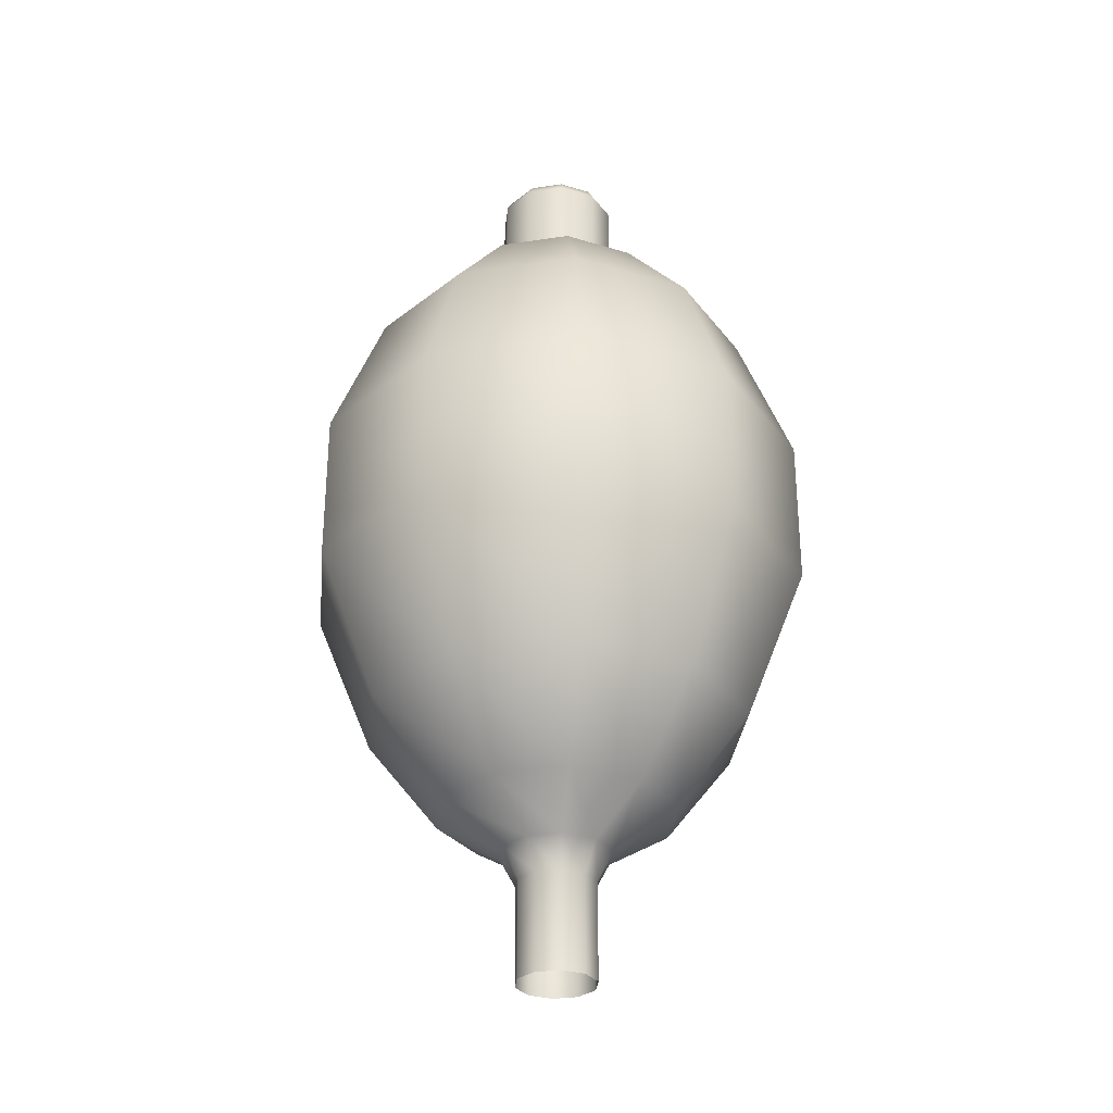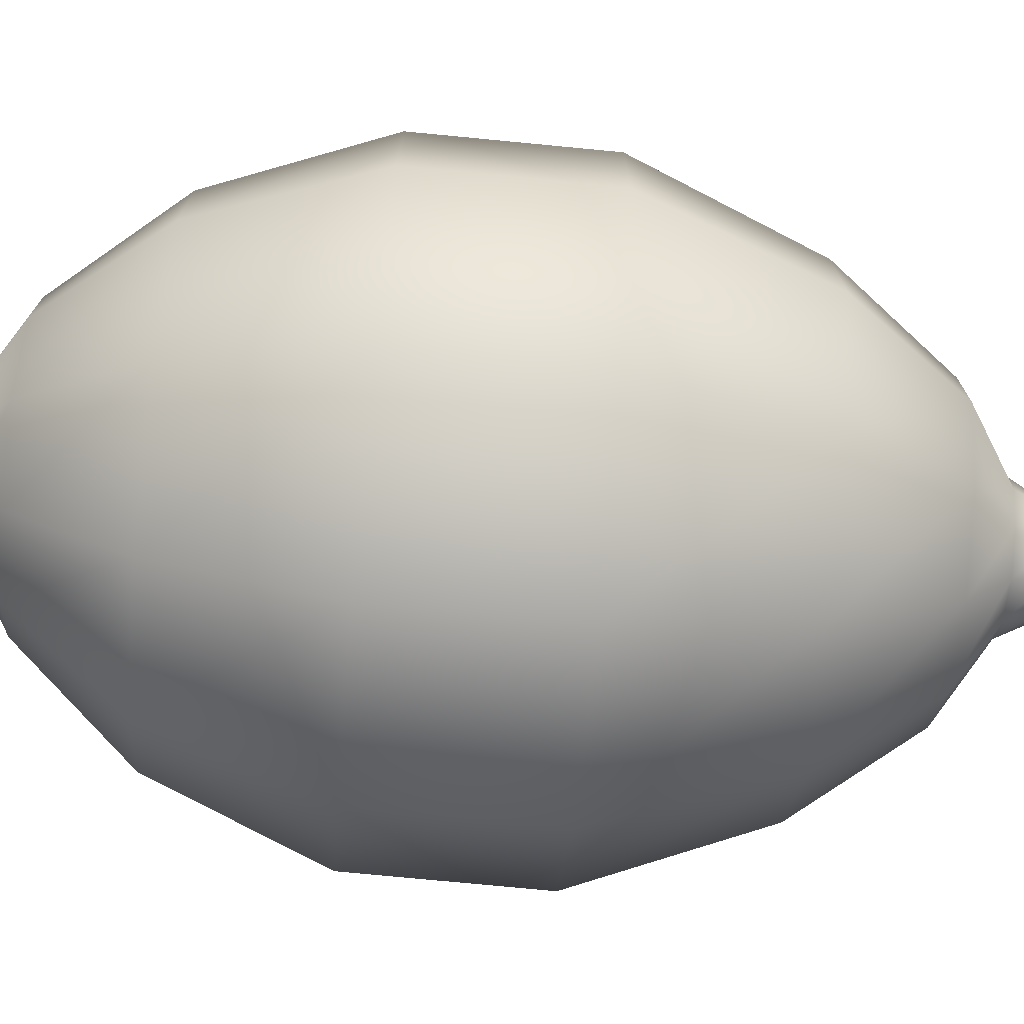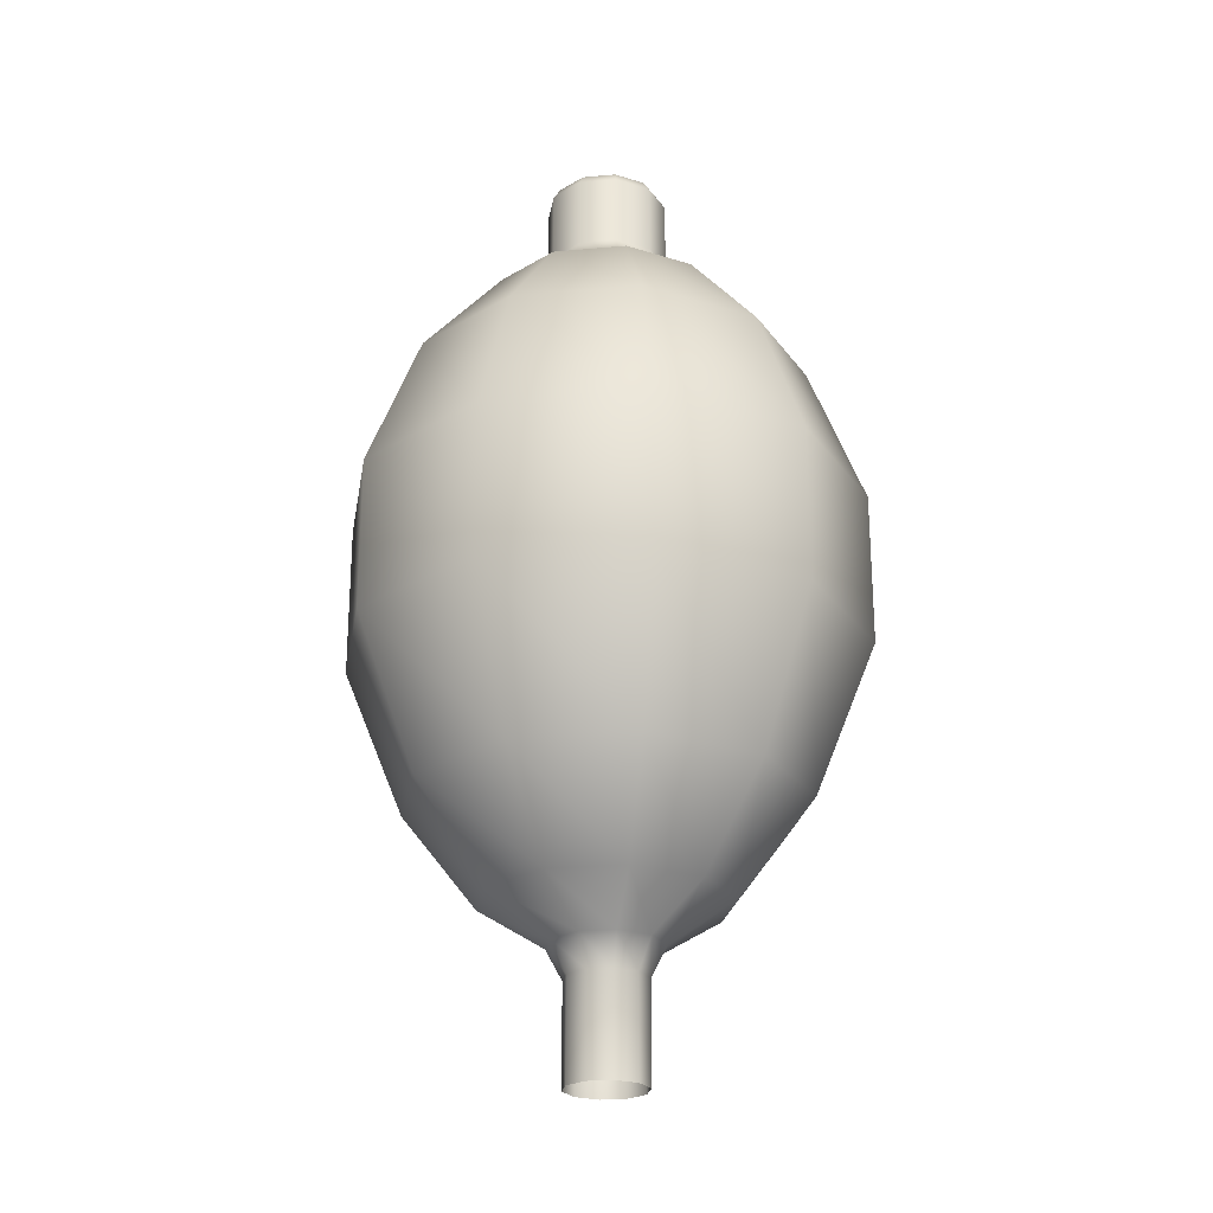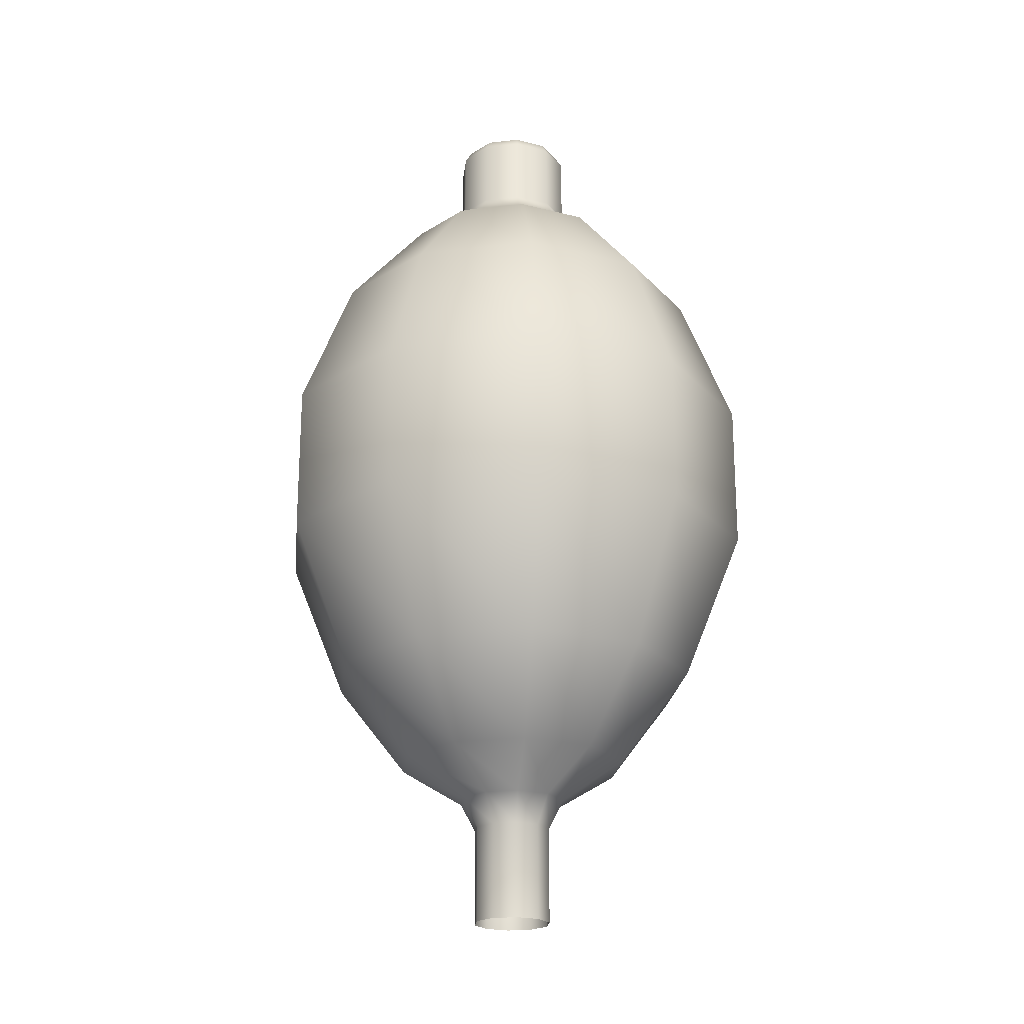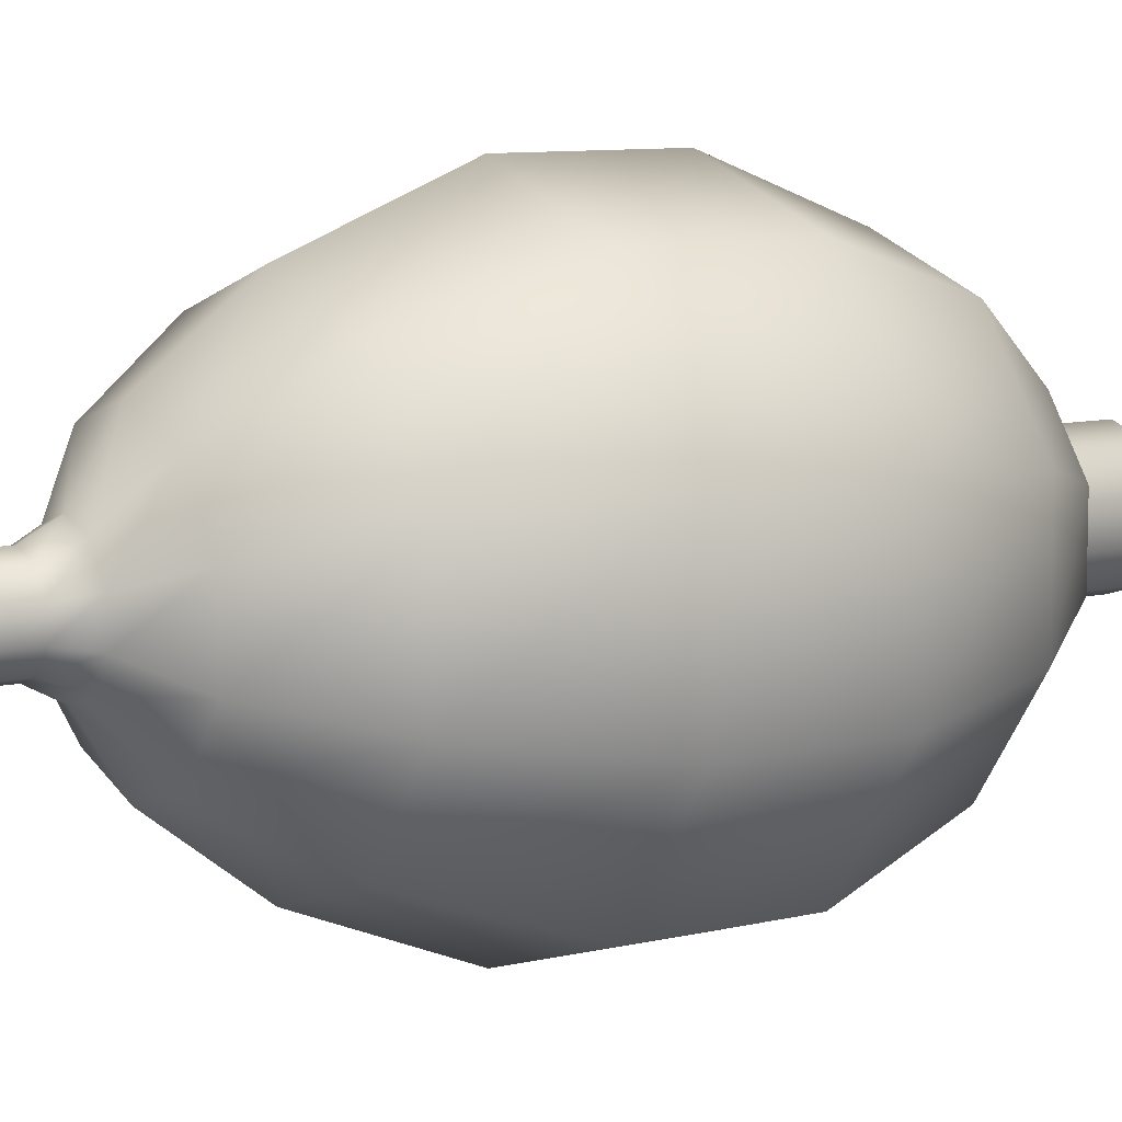
<metadata>
{"format":"obj","ext":"obj","renderer":"f3d","projection":"perspective","resolution":1024,"background":"white","views":[{"elev":-30.6,"azim":-77.8,"up":"+Y"},{"elev":-75.4,"azim":-95.5,"up":"+Z"},{"elev":-24.1,"azim":98.6,"up":"+Y"},{"elev":-21.7,"azim":-42.2,"up":"+Y"},{"elev":9.0,"azim":57.8,"up":"+Z"}]}
</metadata>
<code>
o Circle_Circle.006
v -0 17.66 -0.06661
v -0.03915 17.66 -0.05389
v -0.06335 17.66 -0.02058
v -0.06335 17.66 0.02058
v -0.03915 17.66 0.05389
v -0 17.66 0.06661
v 0.03915 17.66 0.05389
v 0.06335 17.66 0.02058
v 0.06335 17.66 -0.02058
v 0.03915 17.66 -0.05389
v -0 17.83 -0.06661
v -0.03915 17.83 -0.05389
v -0.06335 17.83 -0.02058
v -0.06335 17.83 0.02058
v -0.03915 17.83 0.05389
v -0 17.83 0.06661
v 0.03915 17.83 0.05389
v 0.06335 17.83 0.02058
v 0.06335 17.83 -0.02058
v 0.03915 17.83 -0.05389
v -0 17.88 -0.09333
v -0.05486 17.88 -0.07551
v -0.08876 17.88 -0.02884
v -0.08876 17.88 0.02884
v -0.05486 17.88 0.07551
v -0 17.88 0.09333
v 0.05486 17.88 0.07551
v 0.08876 17.88 0.02884
v 0.08876 17.88 -0.02884
v 0.05486 17.88 -0.07551
v -0 17.94 -0.2
v -0.1175 17.94 -0.1618
v -0.1902 17.94 -0.06179
v -0.1902 17.94 0.06179
v -0.1175 17.94 0.1618
v 0 17.94 0.2
v 0.1175 17.94 0.1618
v 0.1902 17.94 0.06179
v 0.1902 17.94 -0.06179
v 0.1175 17.94 -0.1618
v 0 18.1 -0.3219
v -0.1892 18.1 -0.2604
v -0.3062 18.1 -0.09947
v -0.3062 18.1 0.09947
v -0.1892 18.1 0.2604
v 0 18.1 0.3219
v 0.1892 18.1 0.2604
v 0.3062 18.1 0.09947
v 0.3062 18.1 -0.09947
v 0.1892 18.1 -0.2604
v 0 18.35 -0.4218
v -0.2479 18.35 -0.3412
v -0.4011 18.35 -0.1303
v -0.4011 18.35 0.1303
v -0.2479 18.35 0.3412
v 0 18.35 0.4218
v 0.2479 18.35 0.3412
v 0.4011 18.35 0.1303
v 0.4011 18.35 -0.1303
v 0.2479 18.35 -0.3412
v 0 18.6 -0.4218
v -0.2479 18.6 -0.3412
v -0.4011 18.6 -0.1303
v -0.4011 18.6 0.1303
v -0.2479 18.6 0.3412
v 0 18.6 0.4218
v 0.2479 18.6 0.3412
v 0.4011 18.6 0.1303
v 0.4011 18.6 -0.1303
v 0.2479 18.6 -0.3412
v 0 18.83 -0.3312
v -0.1947 18.83 -0.268
v -0.315 18.83 -0.1024
v -0.315 18.83 0.1024
v -0.1947 18.83 0.268
v 0 18.83 0.3312
v 0.1947 18.83 0.268
v 0.315 18.83 0.1024
v 0.315 18.83 -0.1024
v 0.1947 18.83 -0.268
v -0 18.99 -0.1935
v -0.1137 18.99 -0.1565
v -0.184 18.99 -0.0598
v -0.184 18.99 0.0598
v -0.1137 18.99 0.1565
v 0 18.99 0.1935
v 0.1137 18.99 0.1565
v 0.184 18.99 0.0598
v 0.184 18.99 -0.0598
v 0.1137 18.99 -0.1565
v -0 19.04 -0.1137
v -0.0668 19.04 -0.09195
v -0.1081 19.04 -0.03512
v -0.1081 19.04 0.03512
v -0.0668 19.04 0.09195
v 0 19.04 0.1137
v 0.0668 19.04 0.09195
v 0.1081 19.04 0.03512
v 0.1081 19.04 -0.03512
v 0.0668 19.04 -0.09195
v -0 19.06 -0.101
v -0.05935 19.06 -0.08169
v -0.09603 19.06 -0.0312
v -0.09603 19.06 0.0312
v -0.05935 19.06 0.08169
v 0 19.06 0.101
v 0.05935 19.06 0.08169
v 0.09603 19.06 0.0312
v 0.09603 19.06 -0.0312
v 0.05935 19.06 -0.08169
v -0 19.18 -0.101
v -0.05935 19.18 -0.08169
v -0.09603 19.18 -0.0312
v -0.09603 19.18 0.0312
v -0.05935 19.18 0.08169
v 0 19.18 0.101
v 0.05935 19.18 0.08169
v 0.09603 19.18 0.0312
v 0.09603 19.18 -0.0312
v 0.05935 19.18 -0.08169
v -0 19.2 -0.08867
v -0.05212 19.2 -0.07174
v -0.08433 19.2 -0.0274
v -0.08433 19.2 0.0274
v -0.05212 19.2 0.07174
v -0 19.2 0.08867
v 0.05212 19.2 0.07174
v 0.08433 19.2 0.0274
v 0.08433 19.2 -0.0274
v 0.05212 19.2 -0.07174
v -0 19.21 -0.06155
v -0.03618 19.21 -0.04979
v -0.05854 19.21 -0.01902
v -0.05854 19.21 0.01902
v -0.03618 19.21 0.04979
v -0 19.21 0.06155
v 0.03618 19.21 0.04979
v 0.05854 19.21 0.01902
v 0.05854 19.21 -0.01902
v 0.03618 19.21 -0.04979
v -0 17.76 -0.05945
v -0.03495 17.76 -0.0481
v -0.05654 17.76 -0.01837
v -0.05654 17.76 0.01837
v -0.03495 17.76 0.0481
v -0 17.76 0.05945
v 0.03495 17.76 0.0481
v 0.05654 17.76 0.01837
v 0.05654 17.76 -0.01837
v 0.03495 17.76 -0.0481
v -0 17.91 -0.05945
v -0.03495 17.91 -0.0481
v -0.05654 17.91 -0.01837
v -0.05654 17.91 0.01837
v -0.03495 17.91 0.0481
v -0 17.91 0.05945
v 0.03495 17.91 0.0481
v 0.05654 17.91 0.01837
v 0.05654 17.91 -0.01837
v 0.03495 17.91 -0.0481
v -0 17.95 -0.0833
v -0.04896 17.95 -0.06739
v -0.07923 17.95 -0.02574
v -0.07923 17.95 0.02574
v -0.04896 17.95 0.06739
v -0 17.95 0.0833
v 0.04896 17.95 0.06739
v 0.07923 17.95 0.02574
v 0.07923 17.95 -0.02574
v 0.04896 17.95 -0.06739
v -0 18.01 -0.1785
v -0.1049 18.01 -0.1444
v -0.1697 18.01 -0.05515
v -0.1697 18.01 0.05515
v -0.1049 18.01 0.1444
v 0 18.01 0.1785
v 0.1049 18.01 0.1444
v 0.1697 18.01 0.05515
v 0.1697 18.01 -0.05515
v 0.1049 18.01 -0.1444
v 0 18.15 -0.2873
v -0.1689 18.15 -0.2324
v -0.2732 18.15 -0.08878
v -0.2732 18.15 0.08878
v -0.1689 18.15 0.2324
v 0 18.15 0.2873
v 0.1689 18.15 0.2324
v 0.2732 18.15 0.08878
v 0.2732 18.15 -0.08878
v 0.1689 18.15 -0.2324
v 0 18.37 -0.3764
v -0.2213 18.37 -0.3045
v -0.358 18.37 -0.1163
v -0.358 18.37 0.1163
v -0.2213 18.37 0.3045
v 0 18.37 0.3764
v 0.2213 18.37 0.3045
v 0.358 18.37 0.1163
v 0.358 18.37 -0.1163
v 0.2213 18.37 -0.3045
v 0 18.59 -0.3764
v -0.2213 18.59 -0.3045
v -0.358 18.59 -0.1163
v -0.358 18.59 0.1163
v -0.2213 18.59 0.3045
v 0 18.59 0.3764
v 0.2213 18.59 0.3045
v 0.358 18.59 0.1163
v 0.358 18.59 -0.1163
v 0.2213 18.59 -0.3045
v 0 18.8 -0.2956
v -0.1738 18.8 -0.2392
v -0.2812 18.8 -0.09136
v -0.2812 18.8 0.09136
v -0.1738 18.8 0.2392
v 0 18.8 0.2956
v 0.1738 18.8 0.2392
v 0.2812 18.8 0.09136
v 0.2812 18.8 -0.09136
v 0.1738 18.8 -0.2392
v -0 18.94 -0.1727
v -0.1015 18.94 -0.1397
v -0.1643 18.94 -0.05337
v -0.1643 18.94 0.05337
v -0.1015 18.94 0.1397
v 0 18.94 0.1727
v 0.1015 18.94 0.1397
v 0.1643 18.94 0.05337
v 0.1643 18.94 -0.05337
v 0.1015 18.94 -0.1397
v -0 18.98 -0.1014
v -0.05962 18.98 -0.08206
v -0.09647 18.98 -0.03135
v -0.09647 18.98 0.03135
v -0.05962 18.98 0.08206
v 0 18.98 0.1014
v 0.05962 18.98 0.08206
v 0.09647 18.98 0.03135
v 0.09647 18.98 -0.03135
v 0.05962 18.98 -0.08206
v -0 19.01 -0.09012
v -0.05297 19.01 -0.07291
v -0.08571 19.01 -0.02785
v -0.08571 19.01 0.02785
v -0.05297 19.01 0.07291
v -0 19.01 0.09012
v 0.05297 19.01 0.07291
v 0.08571 19.01 0.02785
v 0.08571 19.01 -0.02785
v 0.05297 19.01 -0.07291
v -0 19.11 -0.09012
v -0.05297 19.11 -0.07291
v -0.08571 19.11 -0.02785
v -0.08571 19.11 0.02785
v -0.05297 19.11 0.07291
v -0 19.11 0.09012
v 0.05297 19.11 0.07291
v 0.08571 19.11 0.02785
v 0.08571 19.11 -0.02785
v 0.05297 19.11 -0.07291
v -0 19.13 -0.07914
v -0.04652 19.13 -0.06403
v -0.07527 19.13 -0.02446
v -0.07527 19.13 0.02446
v -0.04652 19.13 0.06403
v -0 19.13 0.07914
v 0.04652 19.13 0.06403
v 0.07527 19.13 0.02446
v 0.07527 19.13 -0.02446
v 0.04652 19.13 -0.06403
v -0 19.14 -0.05493
v -0.03229 19.14 -0.04444
v -0.05225 19.14 -0.01698
v -0.05225 19.14 0.01698
v -0.03229 19.14 0.04444
v -0 19.14 0.05493
v 0.03229 19.14 0.04444
v 0.05225 19.14 0.01698
v 0.05225 19.14 -0.01698
v 0.03229 19.14 -0.04444
f 7 17 16 6
f 4 14 13 3
f 1 11 20 10
f 8 18 17 7
f 5 15 14 4
f 2 12 11 1
f 9 19 18 8
f 6 16 15 5
f 3 13 12 2
f 10 20 19 9
f 17 27 26 16
f 14 24 23 13
f 11 21 30 20
f 18 28 27 17
f 15 25 24 14
f 12 22 21 11
f 19 29 28 18
f 16 26 25 15
f 13 23 22 12
f 20 30 29 19
f 24 34 33 23
f 21 31 40 30
f 28 38 37 27
f 25 35 34 24
f 22 32 31 21
f 29 39 38 28
f 26 36 35 25
f 23 33 32 22
f 30 40 39 29
f 27 37 36 26
f 38 48 47 37
f 35 45 44 34
f 32 42 41 31
f 39 49 48 38
f 36 46 45 35
f 33 43 42 32
f 40 50 49 39
f 37 47 46 36
f 34 44 43 33
f 31 41 50 40
f 45 55 54 44
f 42 52 51 41
f 49 59 58 48
f 46 56 55 45
f 43 53 52 42
f 50 60 59 49
f 47 57 56 46
f 44 54 53 43
f 41 51 60 50
f 48 58 57 47
f 52 62 61 51
f 59 69 68 58
f 56 66 65 55
f 53 63 62 52
f 60 70 69 59
f 57 67 66 56
f 54 64 63 53
f 51 61 70 60
f 58 68 67 57
f 55 65 64 54
f 69 79 78 68
f 66 76 75 65
f 63 73 72 62
f 70 80 79 69
f 67 77 76 66
f 64 74 73 63
f 61 71 80 70
f 68 78 77 67
f 65 75 74 64
f 62 72 71 61
f 76 86 85 75
f 73 83 82 72
f 80 90 89 79
f 77 87 86 76
f 74 84 83 73
f 71 81 90 80
f 78 88 87 77
f 75 85 84 74
f 72 82 81 71
f 79 89 88 78
f 83 93 92 82
f 90 100 99 89
f 87 97 96 86
f 84 94 93 83
f 81 91 100 90
f 88 98 97 87
f 85 95 94 84
f 82 92 91 81
f 89 99 98 88
f 86 96 95 85
f 97 107 106 96
f 94 104 103 93
f 91 101 110 100
f 98 108 107 97
f 95 105 104 94
f 92 102 101 91
f 99 109 108 98
f 96 106 105 95
f 93 103 102 92
f 100 110 109 99
f 104 114 113 103
f 101 111 120 110
f 108 118 117 107
f 105 115 114 104
f 102 112 111 101
f 109 119 118 108
f 106 116 115 105
f 103 113 112 102
f 110 120 119 109
f 107 117 116 106
f 111 121 130 120
f 118 128 127 117
f 115 125 124 114
f 112 122 121 111
f 119 129 128 118
f 116 126 125 115
f 113 123 122 112
f 120 130 129 119
f 117 127 126 116
f 114 124 123 113
f 128 138 137 127
f 125 135 134 124
f 122 132 131 121
f 129 139 138 128
f 126 136 135 125
f 123 133 132 122
f 130 140 139 129
f 127 137 136 126
f 124 134 133 123
f 121 131 140 130
f 134 138 139 133
f 135 137 138 134
f 136 137 135
f 133 139 140 132
f 131 132 140
f 147 146 156 157
f 144 143 153 154
f 141 150 160 151
f 148 147 157 158
f 145 144 154 155
f 142 141 151 152
f 149 148 158 159
f 146 145 155 156
f 143 142 152 153
f 150 149 159 160
f 157 156 166 167
f 154 153 163 164
f 151 160 170 161
f 158 157 167 168
f 155 154 164 165
f 152 151 161 162
f 159 158 168 169
f 156 155 165 166
f 153 152 162 163
f 160 159 169 170
f 164 163 173 174
f 161 170 180 171
f 168 167 177 178
f 165 164 174 175
f 162 161 171 172
f 169 168 178 179
f 166 165 175 176
f 163 162 172 173
f 170 169 179 180
f 167 166 176 177
f 178 177 187 188
f 175 174 184 185
f 172 171 181 182
f 179 178 188 189
f 176 175 185 186
f 173 172 182 183
f 180 179 189 190
f 177 176 186 187
f 174 173 183 184
f 171 180 190 181
f 185 184 194 195
f 182 181 191 192
f 189 188 198 199
f 186 185 195 196
f 183 182 192 193
f 190 189 199 200
f 187 186 196 197
f 184 183 193 194
f 181 190 200 191
f 188 187 197 198
f 192 191 201 202
f 199 198 208 209
f 196 195 205 206
f 193 192 202 203
f 200 199 209 210
f 197 196 206 207
f 194 193 203 204
f 191 200 210 201
f 198 197 207 208
f 195 194 204 205
f 209 208 218 219
f 206 205 215 216
f 203 202 212 213
f 210 209 219 220
f 207 206 216 217
f 204 203 213 214
f 201 210 220 211
f 208 207 217 218
f 205 204 214 215
f 202 201 211 212
f 216 215 225 226
f 213 212 222 223
f 220 219 229 230
f 217 216 226 227
f 214 213 223 224
f 211 220 230 221
f 218 217 227 228
f 215 214 224 225
f 212 211 221 222
f 219 218 228 229
f 223 222 232 233
f 230 229 239 240
f 227 226 236 237
f 224 223 233 234
f 221 230 240 231
f 228 227 237 238
f 225 224 234 235
f 222 221 231 232
f 229 228 238 239
f 226 225 235 236
f 237 236 246 247
f 234 233 243 244
f 231 240 250 241
f 238 237 247 248
f 235 234 244 245
f 232 231 241 242
f 239 238 248 249
f 236 235 245 246
f 233 232 242 243
f 240 239 249 250
f 244 243 253 254
f 241 250 260 251
f 248 247 257 258
f 245 244 254 255
f 242 241 251 252
f 249 248 258 259
f 246 245 255 256
f 243 242 252 253
f 250 249 259 260
f 247 246 256 257
f 251 260 270 261
f 258 257 267 268
f 255 254 264 265
f 252 251 261 262
f 259 258 268 269
f 256 255 265 266
f 253 252 262 263
f 260 259 269 270
f 257 256 266 267
f 254 253 263 264
f 268 267 277 278
f 265 264 274 275
f 262 261 271 272
f 269 268 278 279
f 266 265 275 276
f 263 262 272 273
f 270 269 279 280
f 267 266 276 277
f 264 263 273 274
f 261 270 280 271
f 274 273 279 278
f 275 274 278 277
f 276 275 277
f 273 272 280 279
f 271 280 272

</code>
